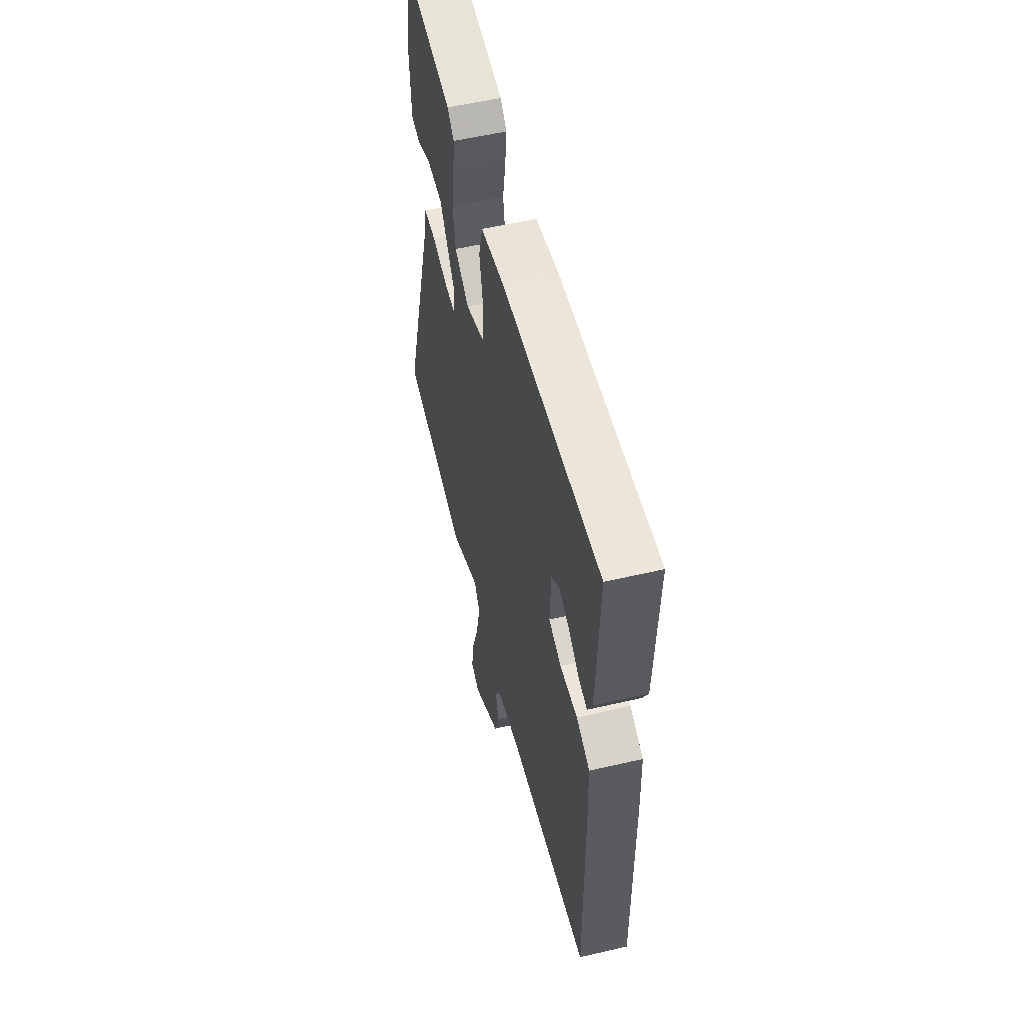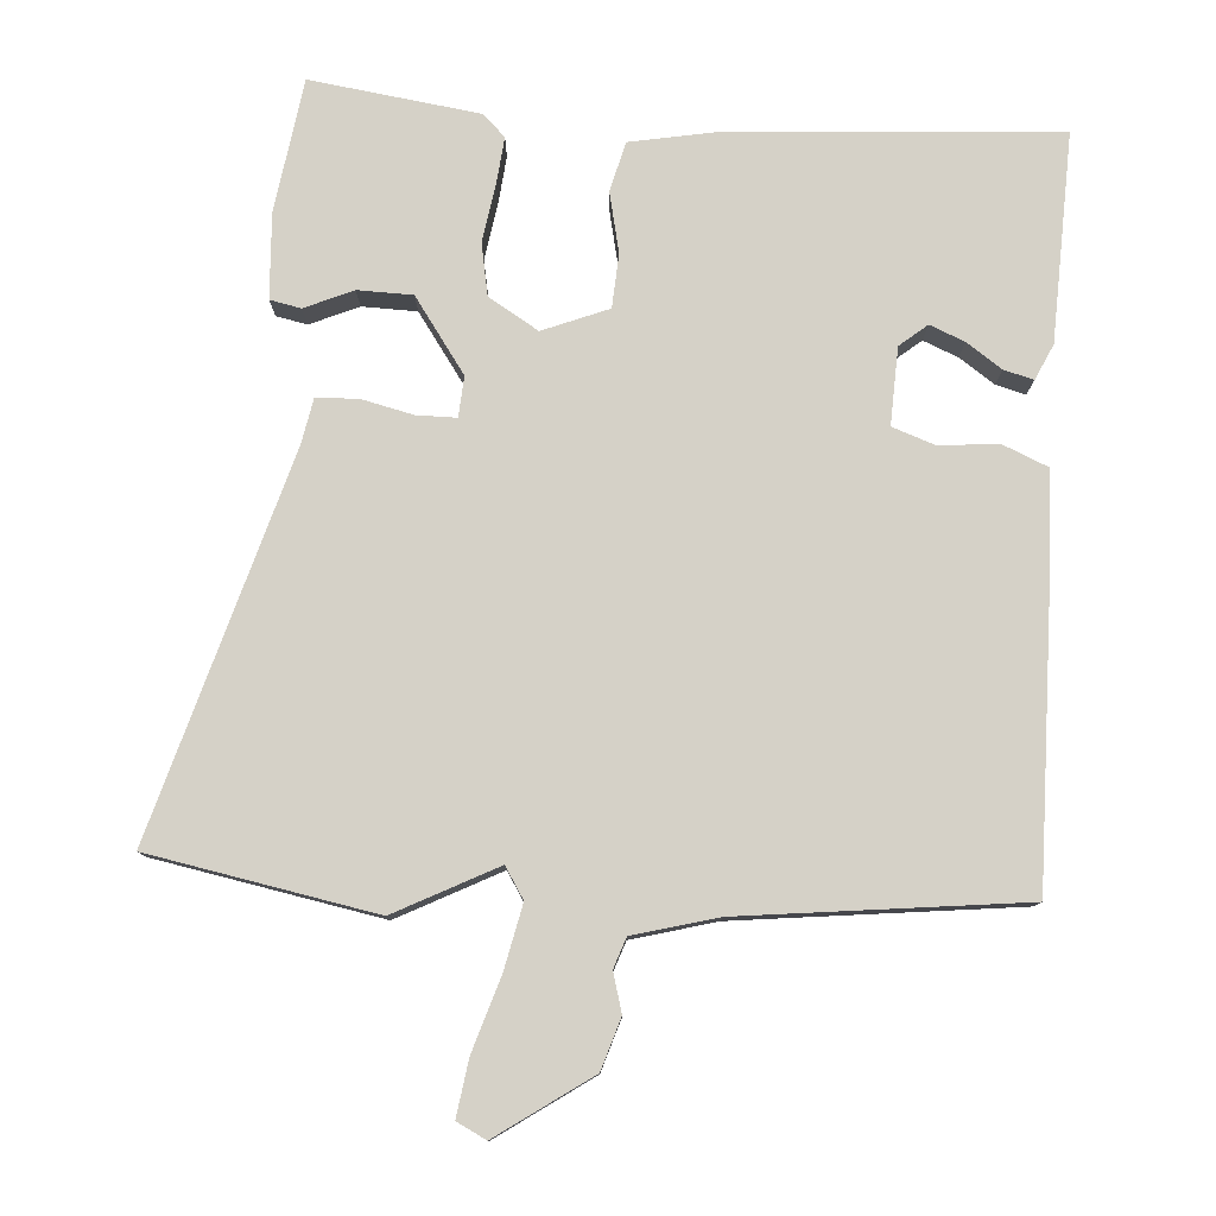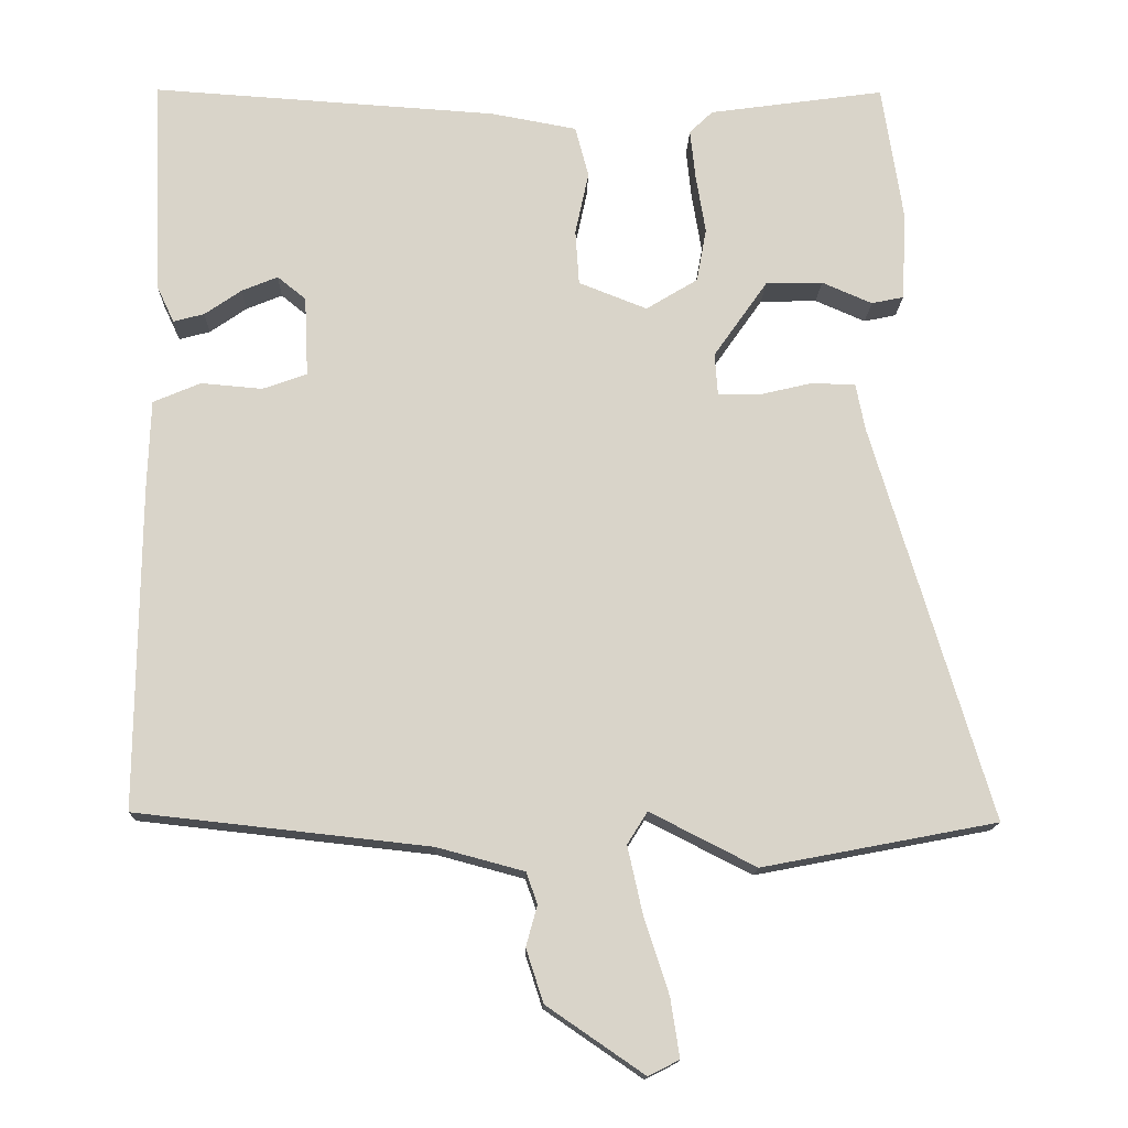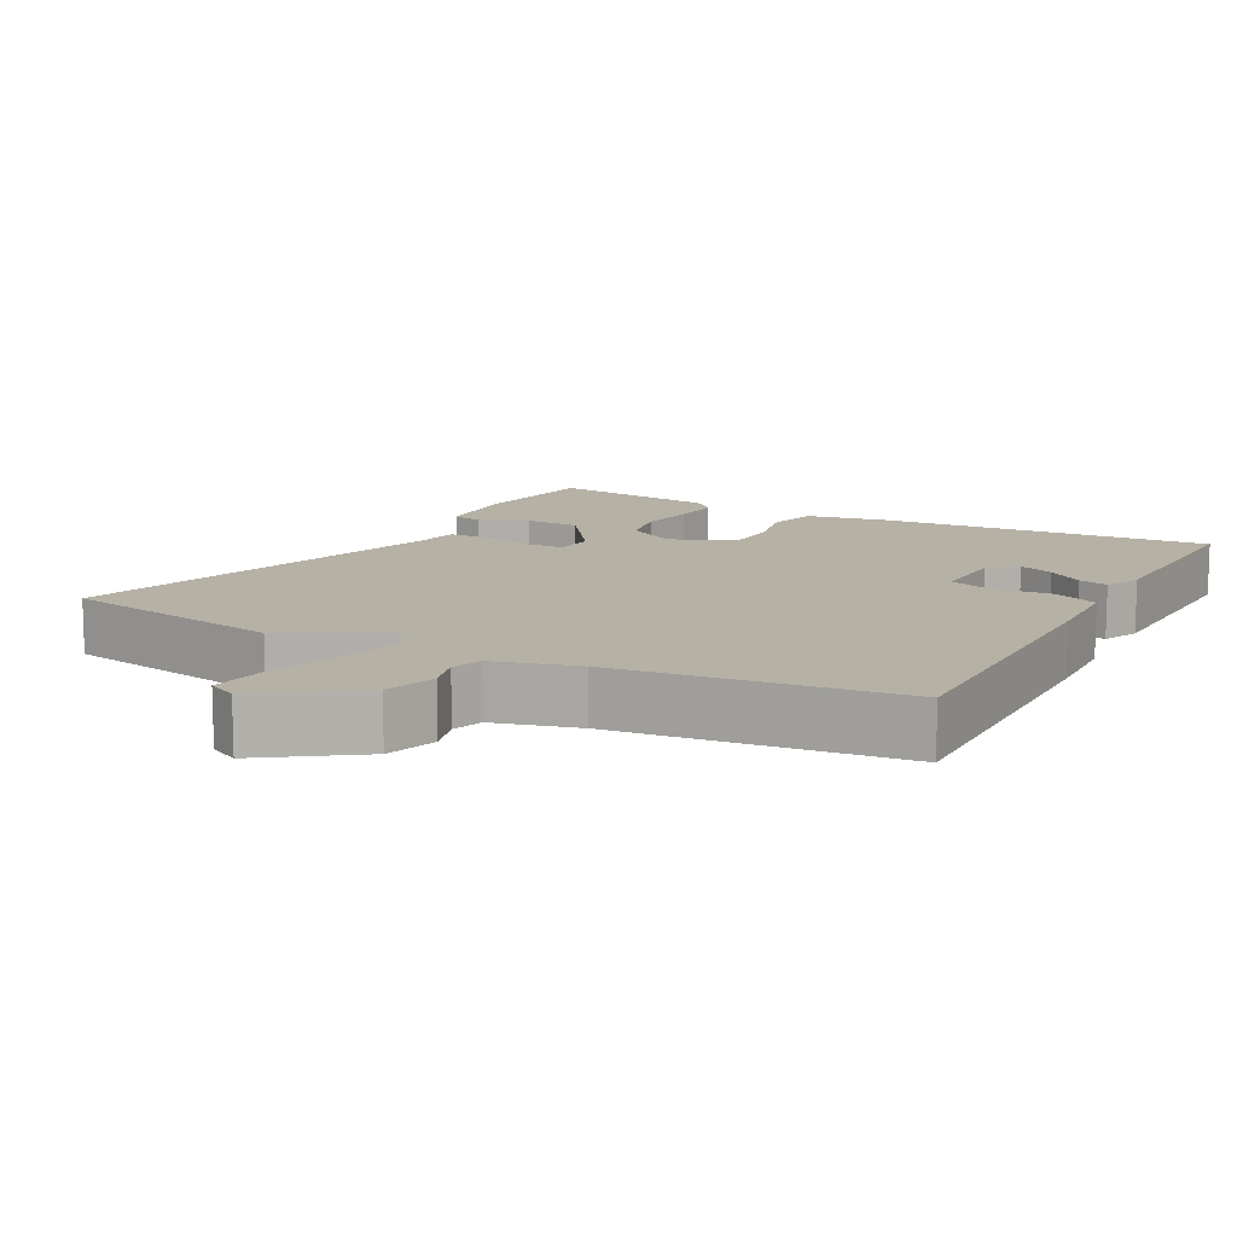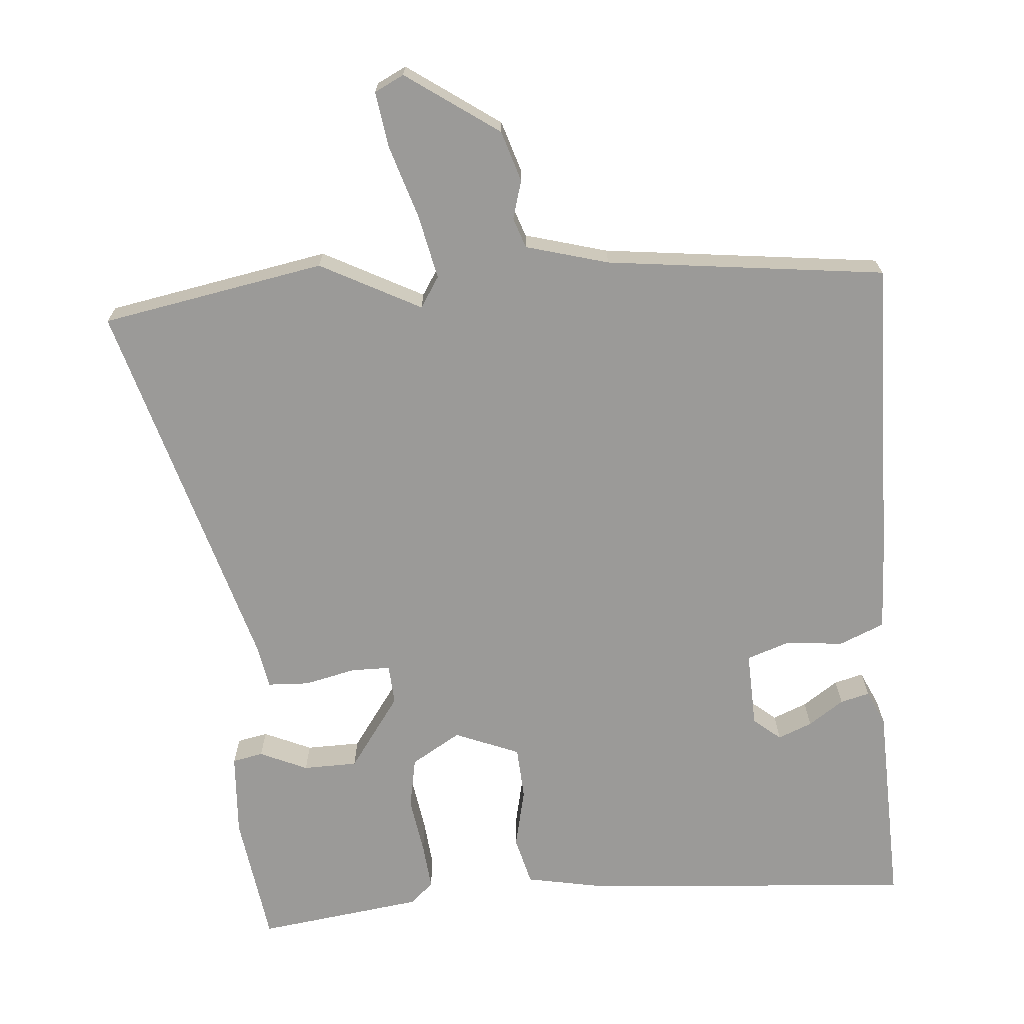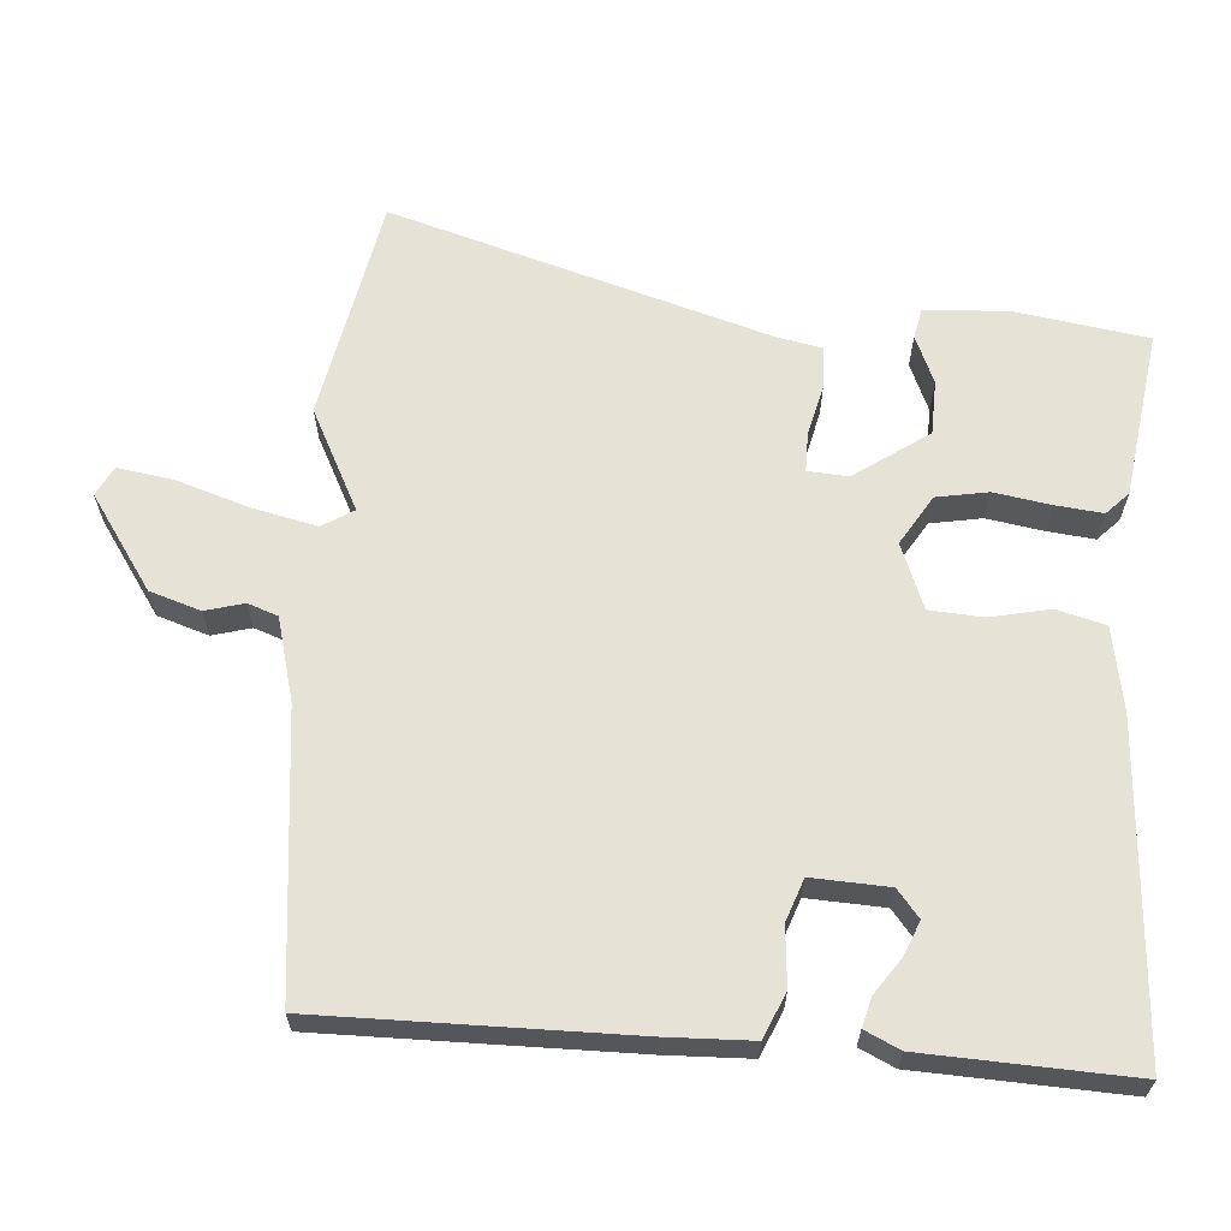
<metadata>
{"format":"obj","ext":"obj","renderer":"f3d","projection":"perspective","resolution":1024,"background":"white","views":[{"elev":55.2,"azim":-103.8,"up":"+Z"},{"elev":78.9,"azim":-176.4,"up":"+Y"},{"elev":-14.8,"azim":-1.6,"up":"+Z"},{"elev":12.0,"azim":-152.1,"up":"+Y"},{"elev":-69.4,"azim":-175.9,"up":"+Y"},{"elev":63.7,"azim":-85.7,"up":"+Y"}]}
</metadata>
<code>
v -0.485 0.07 0.536
v -0.025 0.07 0.506
v 0.09 0.07 0.485
v 0.108 0.07 0.417
v 0.09 0.07 0.333
v 0.095 0.07 0.259
v 0.186 0.07 0.223
v 0.255 0.07 0.265
v 0.268 0.07 0.337
v 0.255 0.07 0.416
v 0.248 0.07 0.482
v 0.279 0.07 0.512
v 0.513 0.07 0.545
v 0.541 0.07 0.361
v 0.535 0.07 0.243
v 0.492 0.07 0.234
v 0.425 0.07 0.263
v 0.349 0.07 0.261
v 0.277 0.07 0.158
v 0.281 0.07 0.102
v 0.336 0.07 0.102
v 0.408 0.07 0.119
v 0.466 0.07 0.117
v 0.478 0.07 0.055
v 0.636 0.07 -0.474
v 0.323 0.07 -0.534
v 0.182 0.07 -0.462
v 0.155 0.07 -0.505
v 0.175 0.07 -0.595
v 0.208 0.07 -0.697
v 0.22 0.07 -0.775
v 0.179 0.07 -0.796
v 0.049 0.07 -0.707
v 0.026 0.07 -0.636
v 0.041 0.07 -0.582
v 0.026 0.07 -0.54
v -0.09 0.07 -0.509
v -0.481 0.07 -0.466
v -0.477 0.07 -0.035
v -0.473 0.07 0.084
v -0.41 0.07 0.111
v -0.328 0.07 0.104
v -0.269 0.07 0.125
v -0.274 0.07 0.232
v -0.312 0.07 0.263
v -0.36 0.07 0.243
v -0.409 0.07 0.209
v -0.45 0.07 0.198
v -0.473 0.07 0.247
v -0.485 0 0.536
v -0.025 0 0.506
v 0.09 0 0.485
v 0.108 0 0.417
v 0.09 0 0.333
v 0.095 0 0.259
v 0.186 0 0.223
v 0.255 0 0.265
v 0.268 0 0.337
v 0.255 0 0.416
v 0.248 0 0.482
v 0.279 0 0.512
v 0.513 0 0.545
v 0.541 0 0.361
v 0.535 0 0.243
v 0.492 0 0.234
v 0.425 0 0.263
v 0.349 0 0.261
v 0.277 0 0.158
v 0.281 0 0.102
v 0.336 0 0.102
v 0.408 0 0.119
v 0.466 0 0.117
v 0.478 0 0.055
v 0.636 0 -0.474
v 0.323 0 -0.534
v 0.182 0 -0.462
v 0.155 0 -0.505
v 0.175 0 -0.595
v 0.208 0 -0.697
v 0.22 0 -0.775
v 0.179 0 -0.796
v 0.049 0 -0.707
v 0.026 0 -0.636
v 0.041 0 -0.582
v 0.026 0 -0.54
v -0.09 0 -0.509
v -0.481 0 -0.466
v -0.477 0 -0.035
v -0.473 0 0.084
v -0.41 0 0.111
v -0.328 0 0.104
v -0.269 0 0.125
v -0.274 0 0.232
v -0.312 0 0.263
v -0.36 0 0.243
v -0.409 0 0.209
v -0.45 0 0.198
v -0.473 0 0.247
f 49 1 2
f 48 49 2
f 47 48 2
f 46 47 2
f 45 46 2 3
f 3 4 5
f 45 3 5
f 44 45 5
f 43 44 5 6
f 40 41 42
f 39 40 42
f 38 39 42
f 37 38 42
f 36 37 42 43
f 33 34 35
f 32 33 35
f 31 32 35
f 30 31 35
f 29 30 35
f 28 29 35 36
f 43 6 7
f 36 43 7
f 28 36 7
f 27 28 7
f 24 25 26 27
f 23 24 27
f 22 23 27
f 21 22 27
f 15 16 17
f 14 15 17
f 13 14 17
f 12 13 17
f 11 12 17
f 10 11 17
f 9 10 17
f 8 9 17 18
f 7 8 18 19
f 20 21 27
f 7 19 20 27
f 51 50 98
f 51 98 97
f 51 97 96
f 51 96 95
f 52 51 95 94
f 54 53 52
f 54 52 94
f 54 94 93
f 55 54 93 92
f 91 90 89
f 91 89 88
f 91 88 87
f 91 87 86
f 92 91 86 85
f 84 83 82
f 84 82 81
f 84 81 80
f 84 80 79
f 84 79 78
f 85 84 78 77
f 56 55 92
f 56 92 85
f 56 85 77
f 56 77 76
f 76 75 74 73
f 76 73 72
f 76 72 71
f 76 71 70
f 66 65 64
f 66 64 63
f 66 63 62
f 66 62 61
f 66 61 60
f 66 60 59
f 66 59 58
f 67 66 58 57
f 68 67 57 56
f 76 70 69
f 76 69 68 56
f 1 50 51 2
f 2 51 52 3
f 3 52 53 4
f 4 53 54 5
f 5 54 55 6
f 6 55 56 7
f 7 56 57 8
f 8 57 58 9
f 9 58 59 10
f 10 59 60 11
f 11 60 61 12
f 12 61 62 13
f 13 62 63 14
f 14 63 64 15
f 15 64 65 16
f 16 65 66 17
f 17 66 67 18
f 18 67 68 19
f 19 68 69 20
f 20 69 70 21
f 21 70 71 22
f 22 71 72 23
f 23 72 73 24
f 24 73 74 25
f 25 74 75 26
f 26 75 76 27
f 27 76 77 28
f 28 77 78 29
f 29 78 79 30
f 30 79 80 31
f 31 80 81 32
f 32 81 82 33
f 33 82 83 34
f 34 83 84 35
f 35 84 85 36
f 36 85 86 37
f 37 86 87 38
f 38 87 88 39
f 39 88 89 40
f 40 89 90 41
f 41 90 91 42
f 42 91 92 43
f 43 92 93 44
f 44 93 94 45
f 45 94 95 46
f 46 95 96 47
f 47 96 97 48
f 48 97 98 49
f 49 98 50 1

</code>
